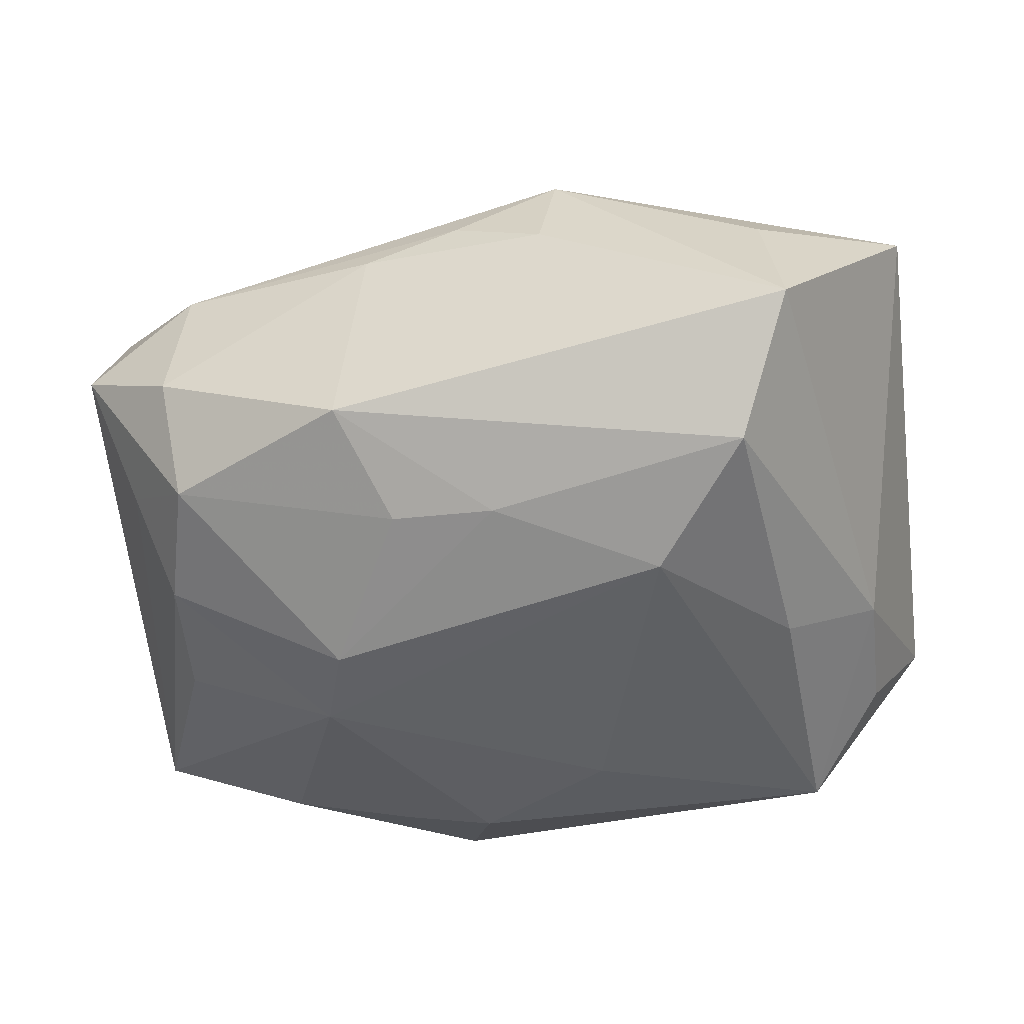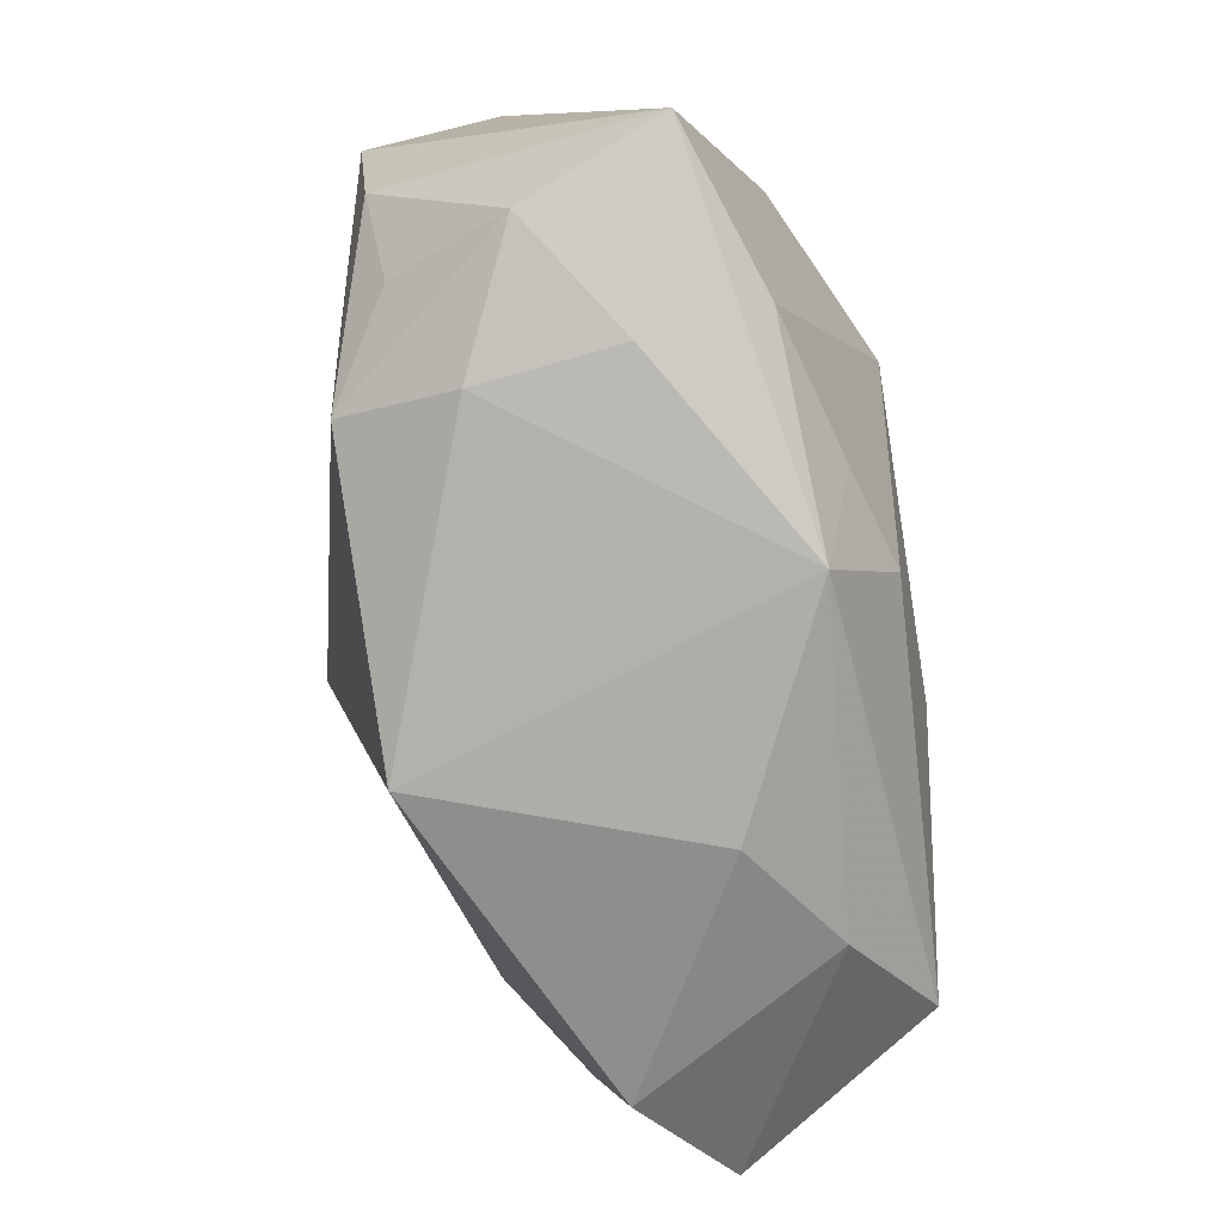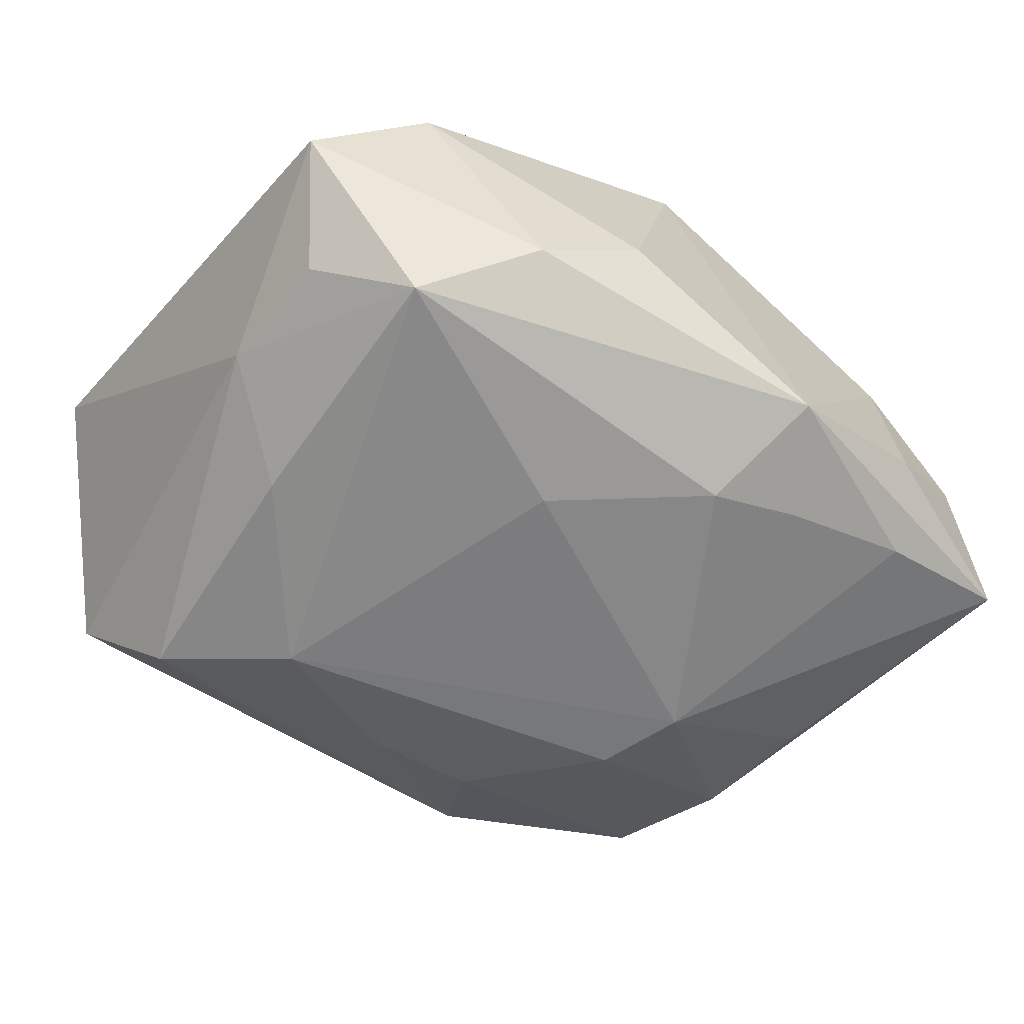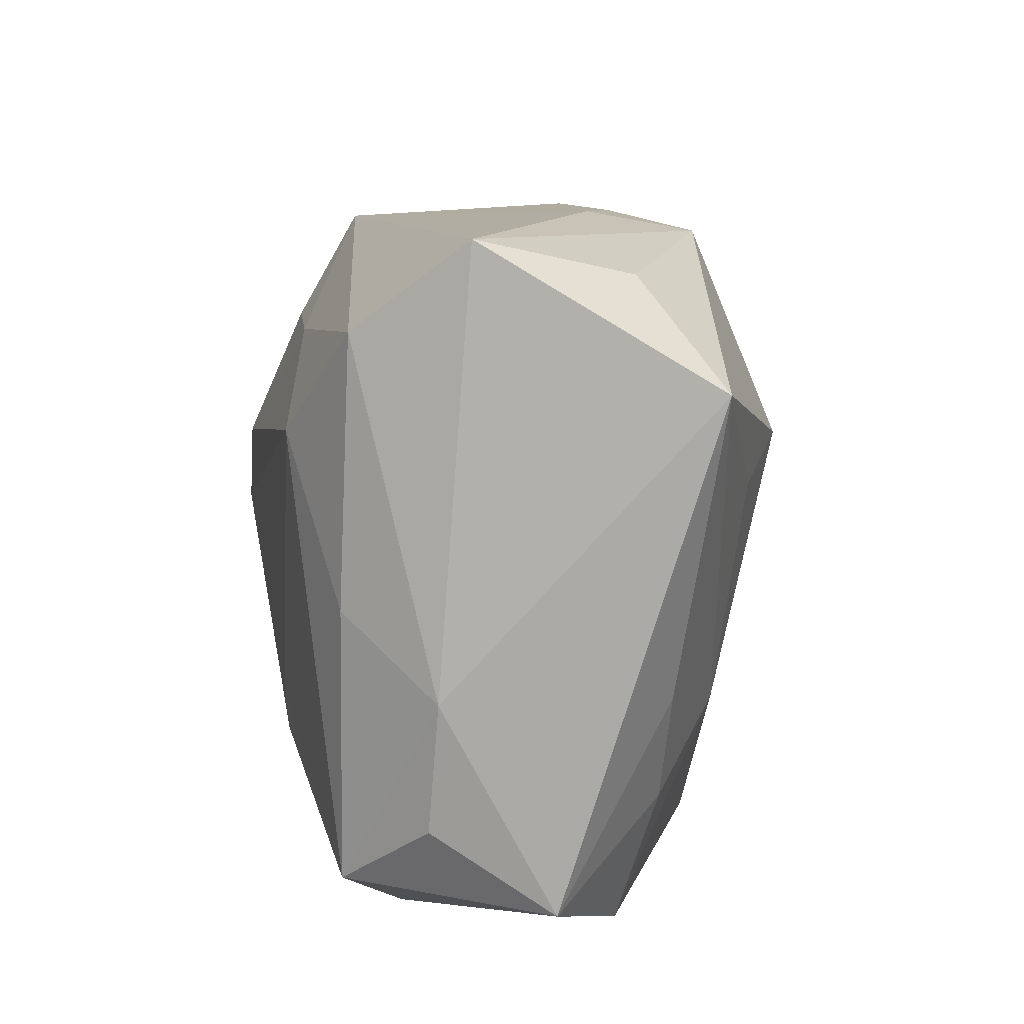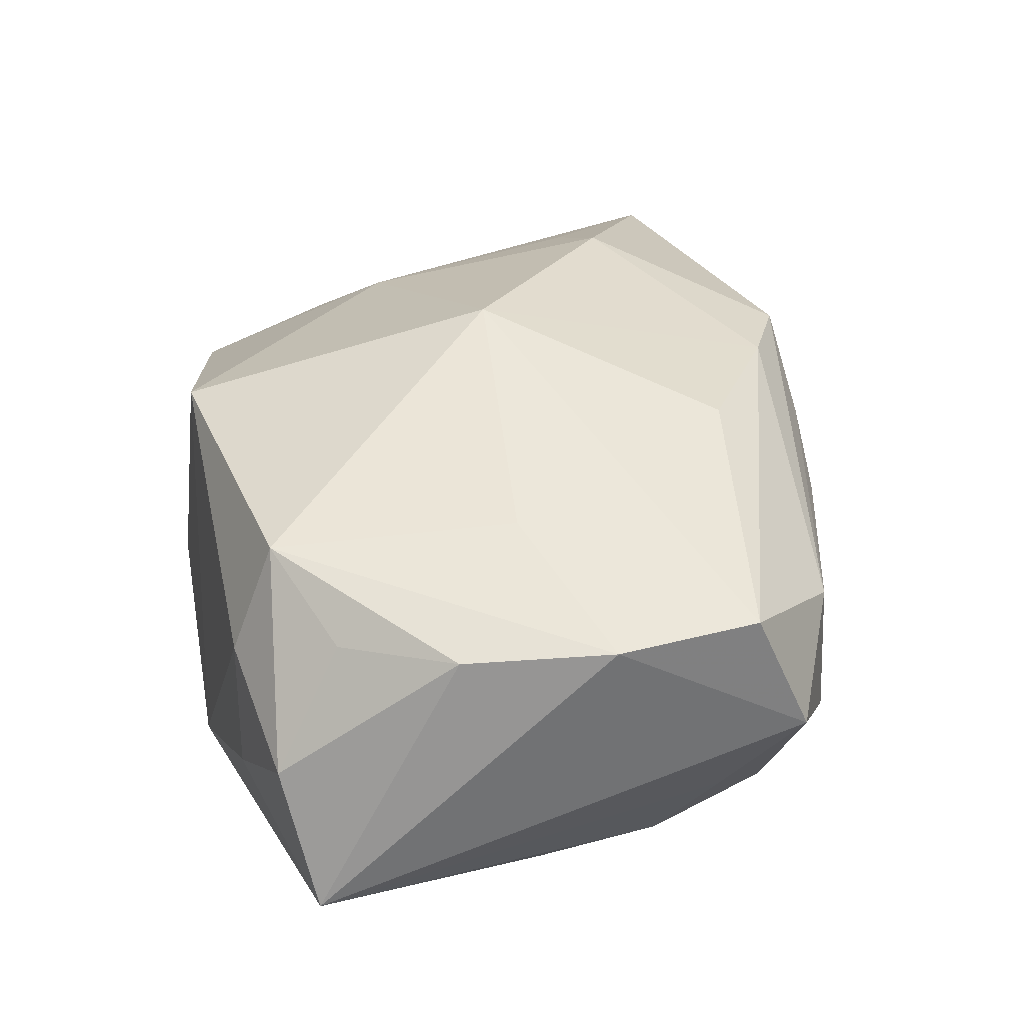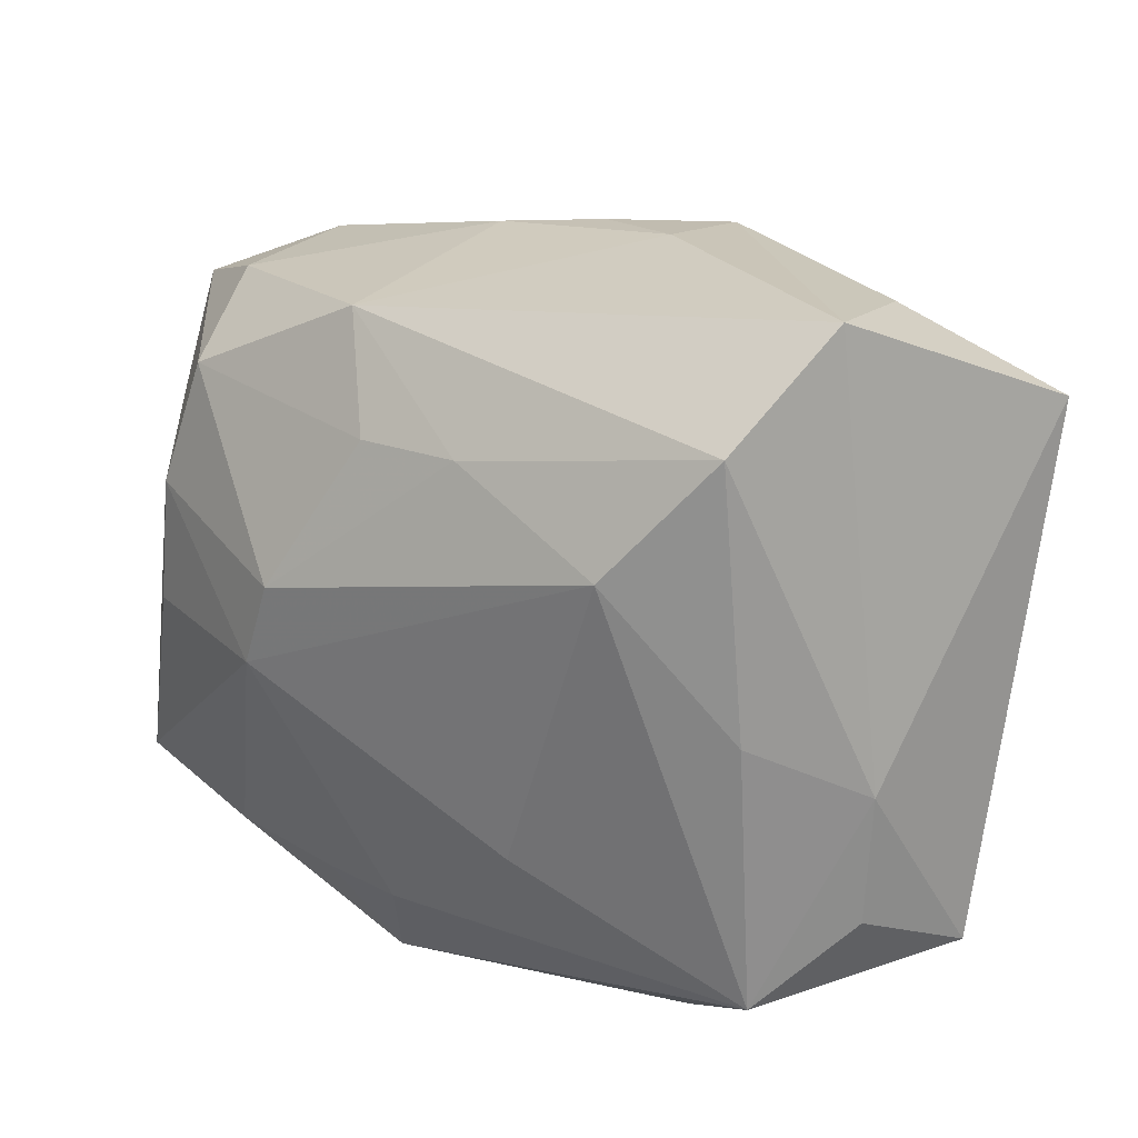
<metadata>
{"format":"obj","ext":"obj","renderer":"f3d","projection":"perspective","resolution":1024,"background":"white","views":[{"elev":-45.7,"azim":-172.7,"up":"+Z"},{"elev":-77.7,"azim":97.0,"up":"+Y"},{"elev":-58.9,"azim":-38.1,"up":"+Z"},{"elev":18.7,"azim":-102.4,"up":"+Y"},{"elev":38.7,"azim":78.5,"up":"+Z"},{"elev":29.3,"azim":-151.0,"up":"+Y"}]}
</metadata>
<code>
v -0.01736 0.0124 0.01876
v 0.004434 -0.01932 -0.01831
v -0.02433 0.02739 0.005253
v 0.01573 -0.0008075 -0.01983
v 0.007132 -0.02842 -0.01322
v 0.02706 -0.01809 0.01235
v -0.02554 0.01094 0.01405
v 0.03228 -0.009424 0.01366
v 0.0282 0.007855 -0.01207
v 0.03538 0.01772 0.005239
v -0.01386 0.01399 -0.01983
v -0.006735 -0.0111 -0.01983
v -0.02133 0.02343 -0.01586
v -0.03047 -0.01213 0.006079
v 0.01922 -0.02211 0.01658
v -0.007377 0.02686 0.01464
v 0.03463 0.002359 0.01464
v 0.03101 -0.02374 0.00356
v -0.0009591 0.01873 -0.01655
v -0.01818 -0.02548 -0.01207
v 0.02584 0.0218 0.01008
v 0.03407 0.01355 0.01535
v -0.02423 -0.007026 0.01198
v 0.02572 0.01771 -0.01008
v 0.02058 -0.02575 0.007851
v 0.02864 -0.002184 -0.01309
v -0.02398 0.002532 -0.01731
v 0.01211 -0.02088 -0.01563
v 0.03577 -0.02164 -0.007039
v -0.002474 -0.0008488 0.02214
v -0.01016 -0.02815 -0.005832
v 0.02228 -0.02611 -0.003004
v 0.02704 0.02214 -0.001215
v 0.03145 0.01228 -0.004352
v -0.03168 -0.002551 -0.01129
v 0.001299 0.02708 0.009864
v -0.02847 -0.02333 0.00327
v 0.01367 0.006084 -0.0197
v -0.03294 -0.003022 0.006283
v 0.0214 -0.002744 0.01771
v 0.0002628 0.02332 0.01672
v -0.03167 -0.01282 -0.01214
v 0.01095 0.0166 0.01846
v -0.03635 -0.01839 -0.003308
v -0.03635 0.02121 0.00903
v 0.02306 -0.02213 -0.012
v -0.02558 -0.01901 -0.01793
v -0.02569 0.0309 -0.007375
v -0.004143 -0.02637 0.01585
v 0.007285 0.01804 -0.01576
v 0.009123 0.02627 0.007467
v -0.006095 0.02857 0.006106
v 0.01118 0.02554 -0.01031
f 5 49 31
f 31 49 37
f 49 5 25
f 53 51 33
f 17 29 10
f 53 50 19
f 4 29 46
f 46 29 5
f 32 29 18
f 5 29 32
f 18 25 32
f 32 25 5
f 20 5 31
f 20 47 5
f 31 37 20
f 20 37 44
f 44 47 20
f 35 45 48
f 44 45 35
f 5 47 2
f 12 11 4
f 12 47 11
f 4 2 12
f 12 2 47
f 3 16 48
f 48 45 3
f 3 45 16
f 44 37 14
f 16 45 1
f 48 16 52
f 52 53 48
f 52 51 53
f 49 25 15
f 15 25 18
f 30 49 15
f 15 40 30
f 15 17 40
f 10 33 21
f 21 33 51
f 26 29 4
f 4 9 26
f 26 9 29
f 10 29 34
f 29 9 34
f 38 9 4
f 4 11 38
f 11 19 38
f 38 19 50
f 42 47 44
f 44 35 42
f 42 35 47
f 13 35 48
f 13 19 11
f 48 53 13
f 53 19 13
f 28 46 5
f 5 2 28
f 4 46 28
f 28 2 4
f 39 45 44
f 44 14 39
f 16 1 41
f 30 43 41
f 41 1 30
f 41 21 16
f 45 39 23
f 23 39 14
f 23 14 37
f 30 1 23
f 23 37 49
f 23 49 30
f 36 52 16
f 51 52 36
f 16 21 36
f 36 21 51
f 17 15 8
f 18 29 8
f 29 17 8
f 40 17 22
f 22 41 43
f 21 41 22
f 22 17 10
f 10 21 22
f 30 40 22
f 22 43 30
f 24 34 9
f 53 33 24
f 24 33 10
f 10 34 24
f 9 38 24
f 24 50 53
f 24 38 50
f 47 35 27
f 35 13 27
f 11 47 27
f 27 13 11
f 7 1 45
f 45 23 7
f 7 23 1
f 6 15 18
f 18 8 6
f 6 8 15

</code>
